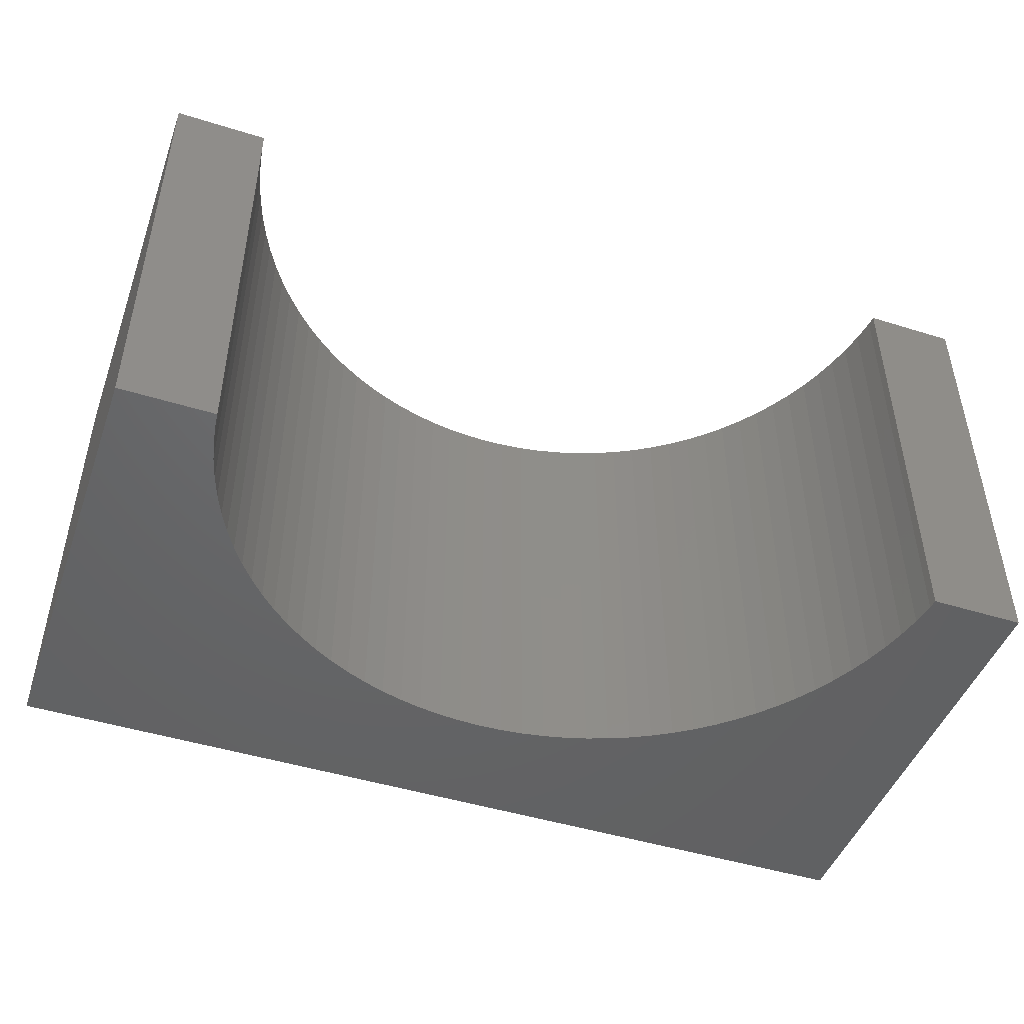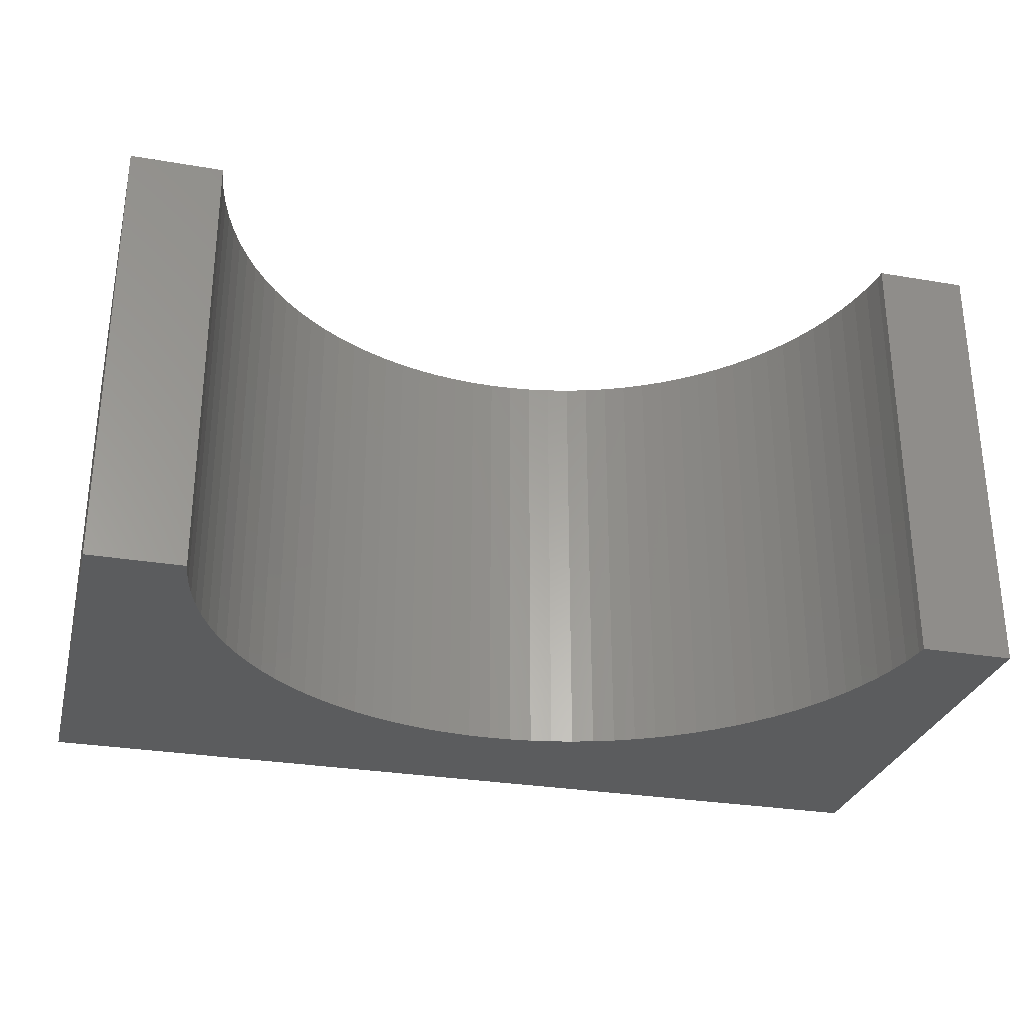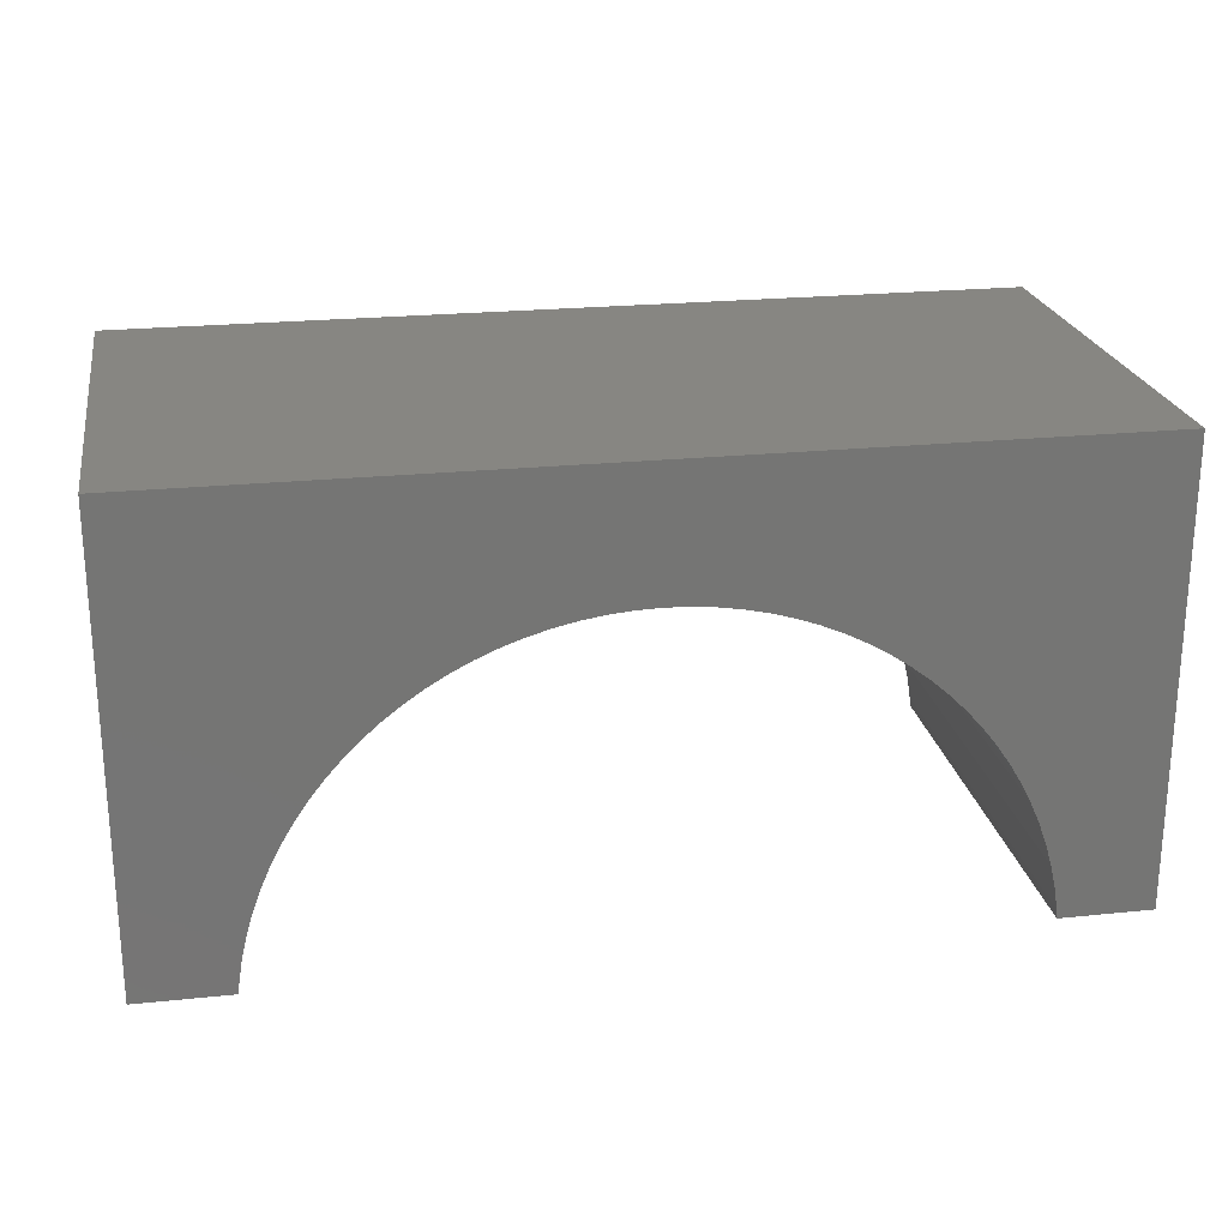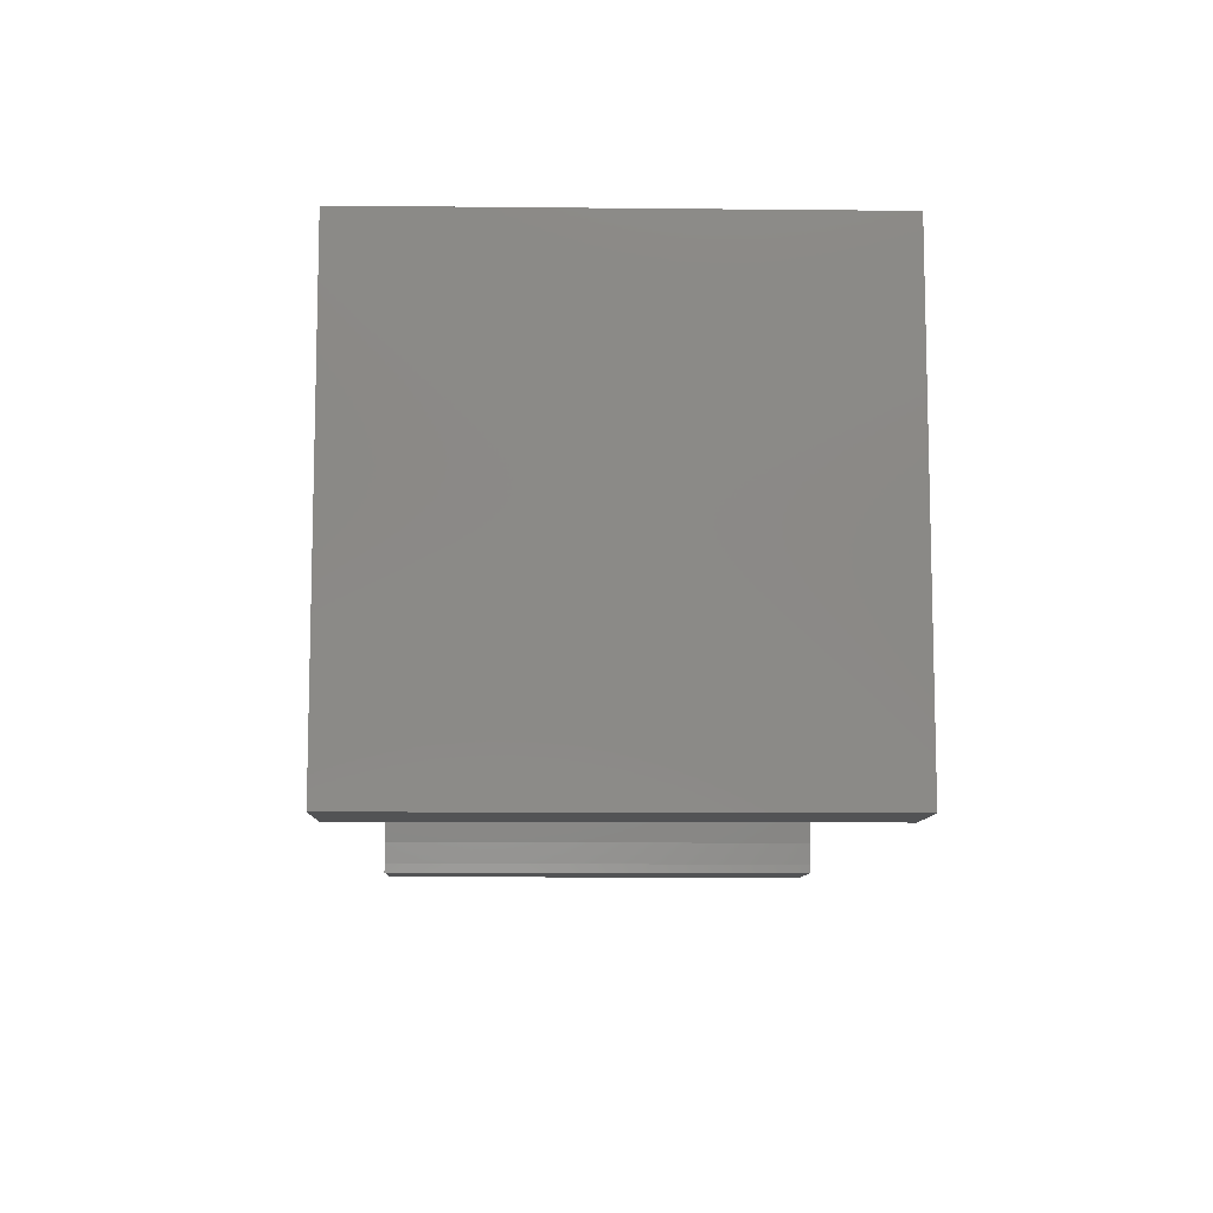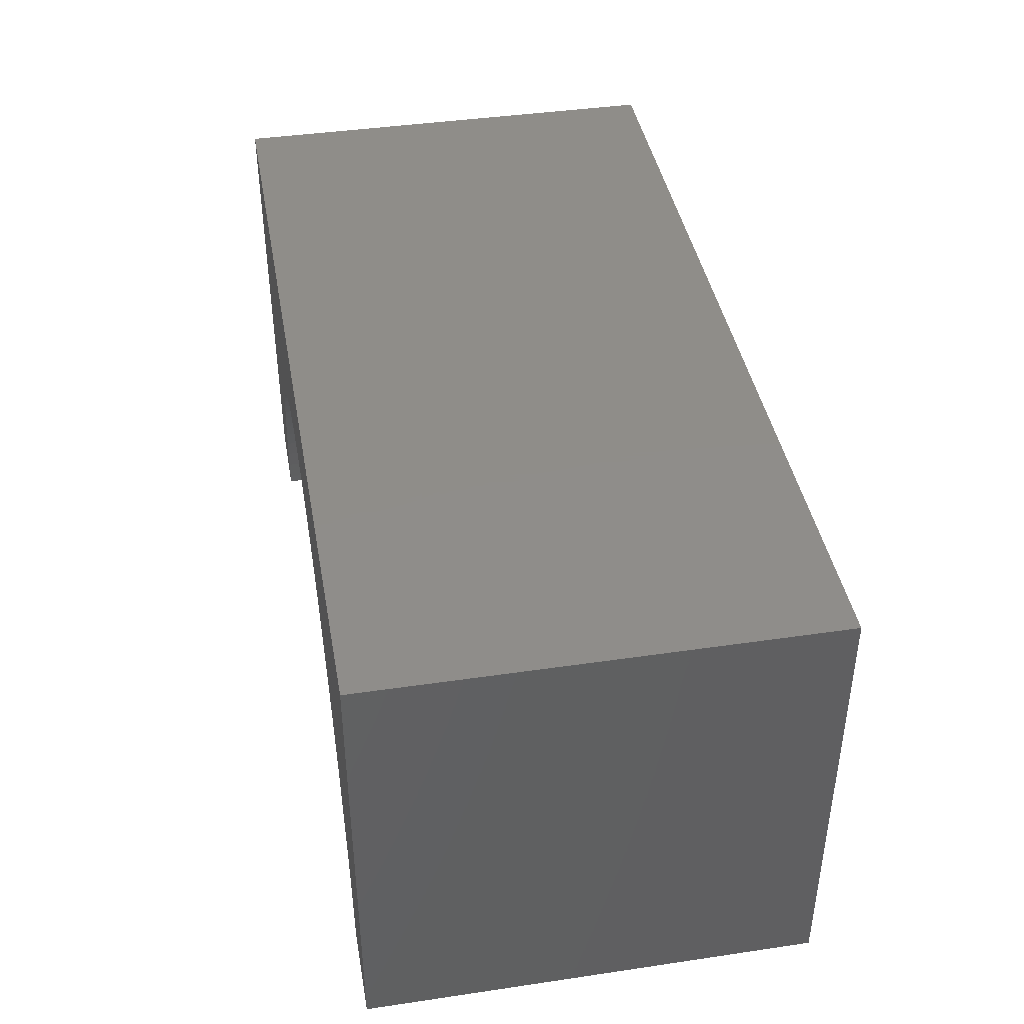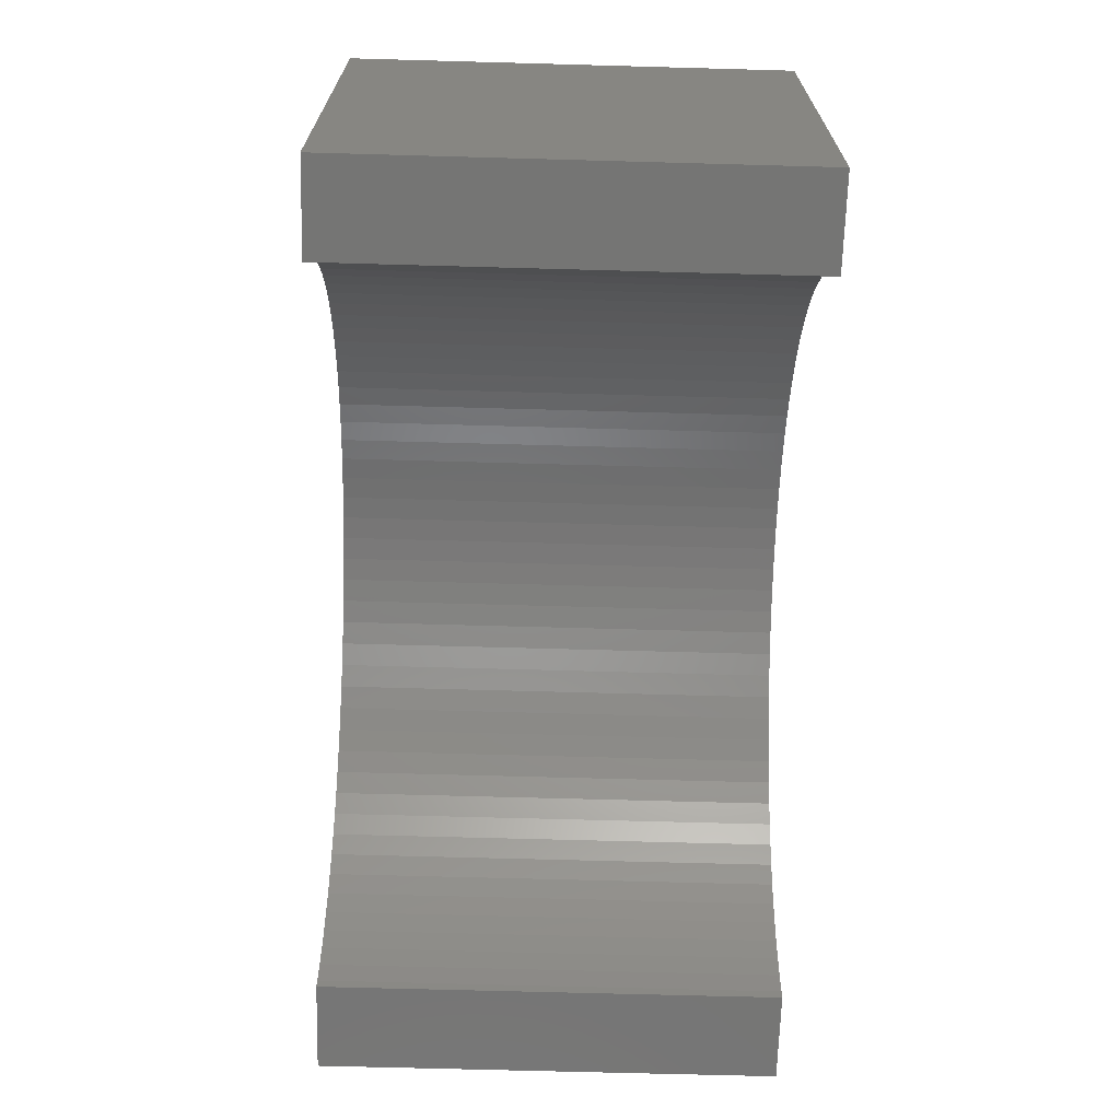
<metadata>
{"format":"stl","ext":"stl","renderer":"f3d","projection":"perspective","resolution":1024,"background":"white","views":[{"elev":-46.7,"azim":160.5,"up":"+Y"},{"elev":-29.0,"azim":165.8,"up":"+Y"},{"elev":22.9,"azim":170.0,"up":"+Z"},{"elev":-9.6,"azim":-91.5,"up":"+Z"},{"elev":41.6,"azim":79.9,"up":"+Z"},{"elev":-67.2,"azim":-91.6,"up":"+Z"}]}
</metadata>
<code>
# stl→obj: 106 verts, 208 faces
v 5 -2.5 2.5
v 5 2.5 -2.5
v 5 2.5 2.5
v 5 -2.5 -2.5
v -5 2.5 2.5
v -5 -2.5 2.5
v 3.978 -2.5 -2.5
v 3.978 2.5 -2.5
v -5 -2.5 -2.5
v -3.978 2.5 -2.5
v -3.978 -2.5 -2.5
v -5 2.5 -2.5
v 0 2.5 1.1
v 0.2512 2.5 1.092
v 0.5013 2.5 1.068
v 0.7495 2.5 1.029
v 0.9948 2.5 0.9743
v 1.236 2.5 0.9042
v 1.472 2.5 0.8191
v 1.703 2.5 0.7193
v 1.927 2.5 0.6052
v 2.143 2.5 0.4773
v 2.351 2.5 0.3361
v 2.55 2.5 0.1821
v 2.738 2.5 0.01587
v 2.916 2.5 -0.1618
v 3.082 2.5 -0.3503
v 3.236 2.5 -0.5489
v 3.377 2.5 -0.7567
v 3.505 2.5 -0.973
v 3.619 2.5 -1.197
v 3.719 2.5 -1.427
v 3.804 2.5 -1.664
v 3.874 2.5 -1.905
v 3.929 2.5 -2.15
v 3.968 2.5 -2.399
v -0.2512 2.5 1.092
v -0.5013 2.5 1.068
v -0.7495 2.5 1.029
v -0.9948 2.5 0.9743
v -1.236 2.5 0.9042
v -1.472 2.5 0.8191
v -1.703 2.5 0.7193
v -1.927 2.5 0.6052
v -2.143 2.5 0.4773
v -2.351 2.5 0.3361
v -2.55 2.5 0.1821
v -2.738 2.5 0.01587
v -2.916 2.5 -0.1618
v -3.082 2.5 -0.3503
v -3.236 2.5 -0.5489
v -3.377 2.5 -0.7567
v -3.505 2.5 -0.973
v -3.619 2.5 -1.197
v -3.719 2.5 -1.427
v -3.804 2.5 -1.664
v -3.874 2.5 -1.905
v -3.929 2.5 -2.15
v -3.968 2.5 -2.399
v 0 -2.5 1.1
v -0.2512 -2.5 1.092
v -0.5013 -2.5 1.068
v -0.7495 -2.5 1.029
v -0.9948 -2.5 0.9743
v -1.236 -2.5 0.9042
v -1.472 -2.5 0.8191
v -1.703 -2.5 0.7193
v -1.927 -2.5 0.6052
v -2.143 -2.5 0.4773
v -2.351 -2.5 0.3361
v -2.55 -2.5 0.1821
v -2.738 -2.5 0.01587
v -2.916 -2.5 -0.1618
v -3.082 -2.5 -0.3503
v -3.236 -2.5 -0.5489
v -3.377 -2.5 -0.7567
v -3.505 -2.5 -0.973
v -3.619 -2.5 -1.197
v -3.719 -2.5 -1.427
v -3.804 -2.5 -1.664
v -3.874 -2.5 -1.905
v -3.929 -2.5 -2.15
v -3.968 -2.5 -2.399
v 0.2512 -2.5 1.092
v 0.5013 -2.5 1.068
v 0.7495 -2.5 1.029
v 0.9948 -2.5 0.9743
v 1.236 -2.5 0.9042
v 1.472 -2.5 0.8191
v 1.703 -2.5 0.7193
v 1.927 -2.5 0.6052
v 2.143 -2.5 0.4773
v 2.351 -2.5 0.3361
v 2.55 -2.5 0.1821
v 2.738 -2.5 0.01587
v 2.916 -2.5 -0.1618
v 3.082 -2.5 -0.3503
v 3.236 -2.5 -0.5489
v 3.377 -2.5 -0.7567
v 3.505 -2.5 -0.973
v 3.619 -2.5 -1.197
v 3.719 -2.5 -1.427
v 3.804 -2.5 -1.664
v 3.874 -2.5 -1.905
v 3.929 -2.5 -2.15
v 3.968 -2.5 -2.399
f 1 2 3
f 2 1 4
f 5 1 3
f 1 5 6
f 7 2 4
f 2 7 8
f 9 10 11
f 10 9 12
f 9 5 12
f 5 9 6
f 3 13 5
f 3 14 13
f 3 15 14
f 3 16 15
f 3 17 16
f 3 18 17
f 3 19 18
f 3 20 19
f 3 21 20
f 3 22 21
f 3 23 22
f 3 24 23
f 3 25 24
f 3 26 25
f 3 27 26
f 3 28 27
f 3 29 28
f 3 30 29
f 3 31 30
f 2 31 3
f 31 2 32
f 32 2 33
f 33 2 34
f 34 2 35
f 35 2 36
f 36 2 8
f 37 5 13
f 38 5 37
f 39 5 38
f 40 5 39
f 41 5 40
f 42 5 41
f 43 5 42
f 44 5 43
f 45 5 44
f 46 5 45
f 47 5 46
f 48 5 47
f 49 5 48
f 50 5 49
f 51 5 50
f 52 5 51
f 53 5 52
f 54 5 53
f 12 54 55
f 12 55 56
f 12 56 57
f 12 57 58
f 12 58 59
f 12 59 10
f 54 12 5
f 6 60 1
f 6 61 60
f 6 62 61
f 6 63 62
f 6 64 63
f 6 65 64
f 6 66 65
f 6 67 66
f 6 68 67
f 6 69 68
f 6 70 69
f 6 71 70
f 6 72 71
f 6 73 72
f 6 74 73
f 6 75 74
f 6 76 75
f 6 77 76
f 6 78 77
f 9 78 6
f 78 9 79
f 79 9 80
f 80 9 81
f 81 9 82
f 82 9 83
f 83 9 11
f 84 1 60
f 85 1 84
f 86 1 85
f 87 1 86
f 88 1 87
f 89 1 88
f 90 1 89
f 91 1 90
f 92 1 91
f 93 1 92
f 94 1 93
f 95 1 94
f 96 1 95
f 97 1 96
f 98 1 97
f 99 1 98
f 100 1 99
f 101 1 100
f 4 101 102
f 4 102 103
f 4 103 104
f 4 104 105
f 4 105 106
f 4 106 7
f 101 4 1
f 7 36 8
f 36 7 106
f 100 29 30
f 29 100 99
f 60 14 84
f 14 60 13
f 104 33 34
f 33 104 103
f 65 40 64
f 40 65 41
f 93 24 94
f 24 93 23
f 102 31 32
f 31 102 101
f 79 56 55
f 56 79 80
f 73 48 72
f 48 73 49
f 103 32 33
f 32 103 102
f 68 43 67
f 43 68 44
f 72 47 71
f 47 72 48
f 90 21 91
f 21 90 20
f 61 13 60
f 13 61 37
f 99 28 29
f 28 99 98
f 84 15 85
f 15 84 14
f 106 35 36
f 35 106 105
f 105 34 35
f 34 105 104
f 74 51 50
f 51 74 75
f 67 42 66
f 42 67 43
f 94 25 95
f 25 94 24
f 88 19 89
f 19 88 18
f 73 50 49
f 50 73 74
f 71 46 70
f 46 71 47
f 101 30 31
f 30 101 100
f 98 27 28
f 27 98 97
f 76 53 52
f 53 76 77
f 89 20 90
f 20 89 19
f 82 59 58
f 59 82 83
f 92 23 93
f 23 92 22
f 97 26 27
f 26 97 96
f 62 37 61
f 37 62 38
f 95 26 96
f 26 95 25
f 91 22 92
f 22 91 21
f 81 58 57
f 58 81 82
f 75 52 51
f 52 75 76
f 64 39 63
f 39 64 40
f 80 57 56
f 57 80 81
f 66 41 65
f 41 66 42
f 83 10 59
f 10 83 11
f 63 38 62
f 38 63 39
f 77 54 53
f 54 77 78
f 69 44 68
f 44 69 45
f 87 18 88
f 18 87 17
f 70 45 69
f 45 70 46
f 86 17 87
f 17 86 16
f 85 16 86
f 16 85 15
f 78 55 54
f 55 78 79

</code>
